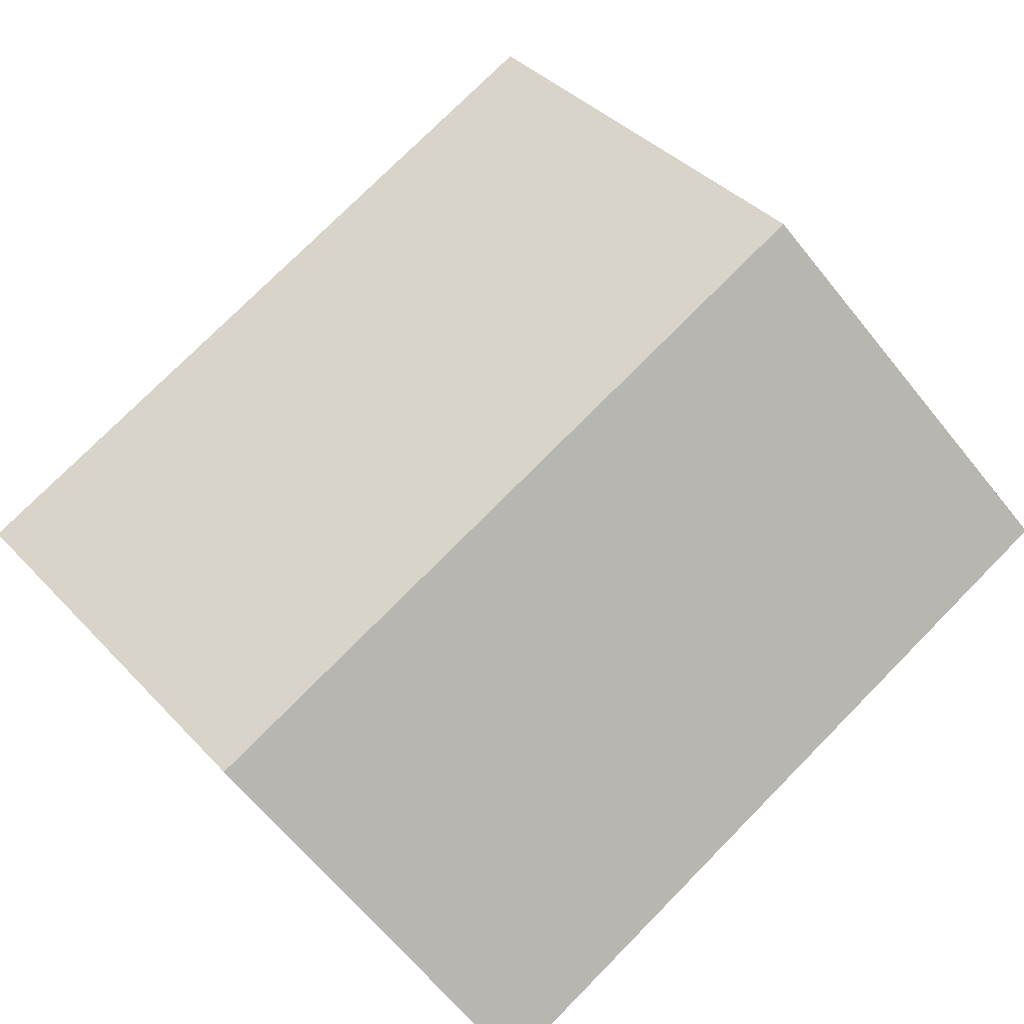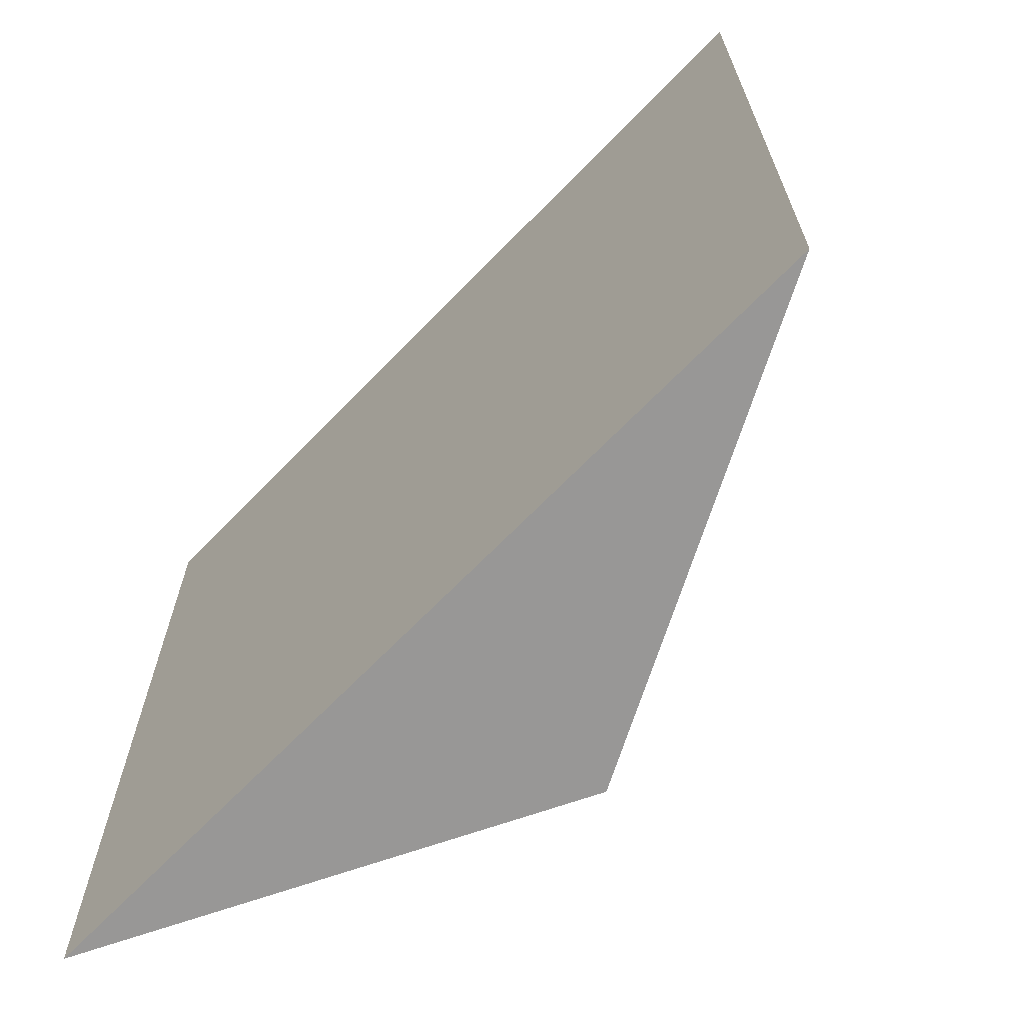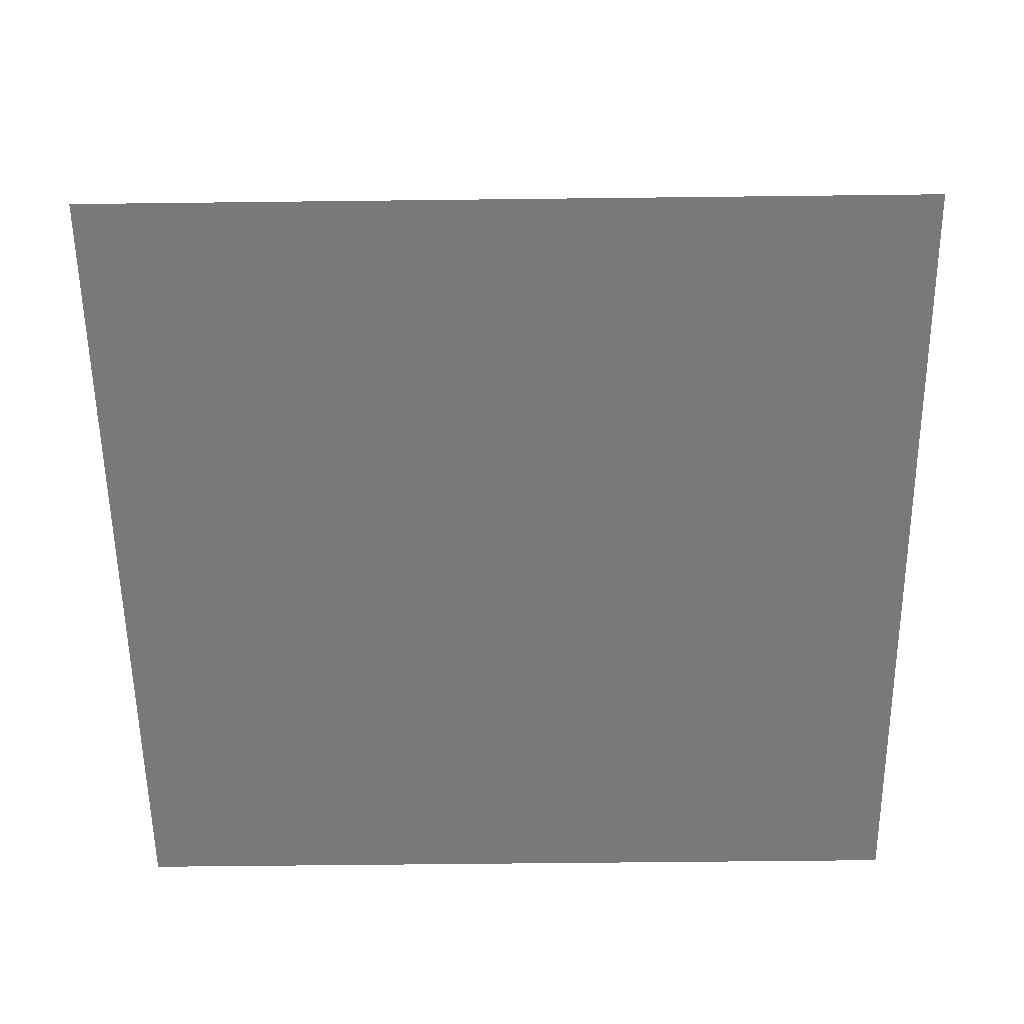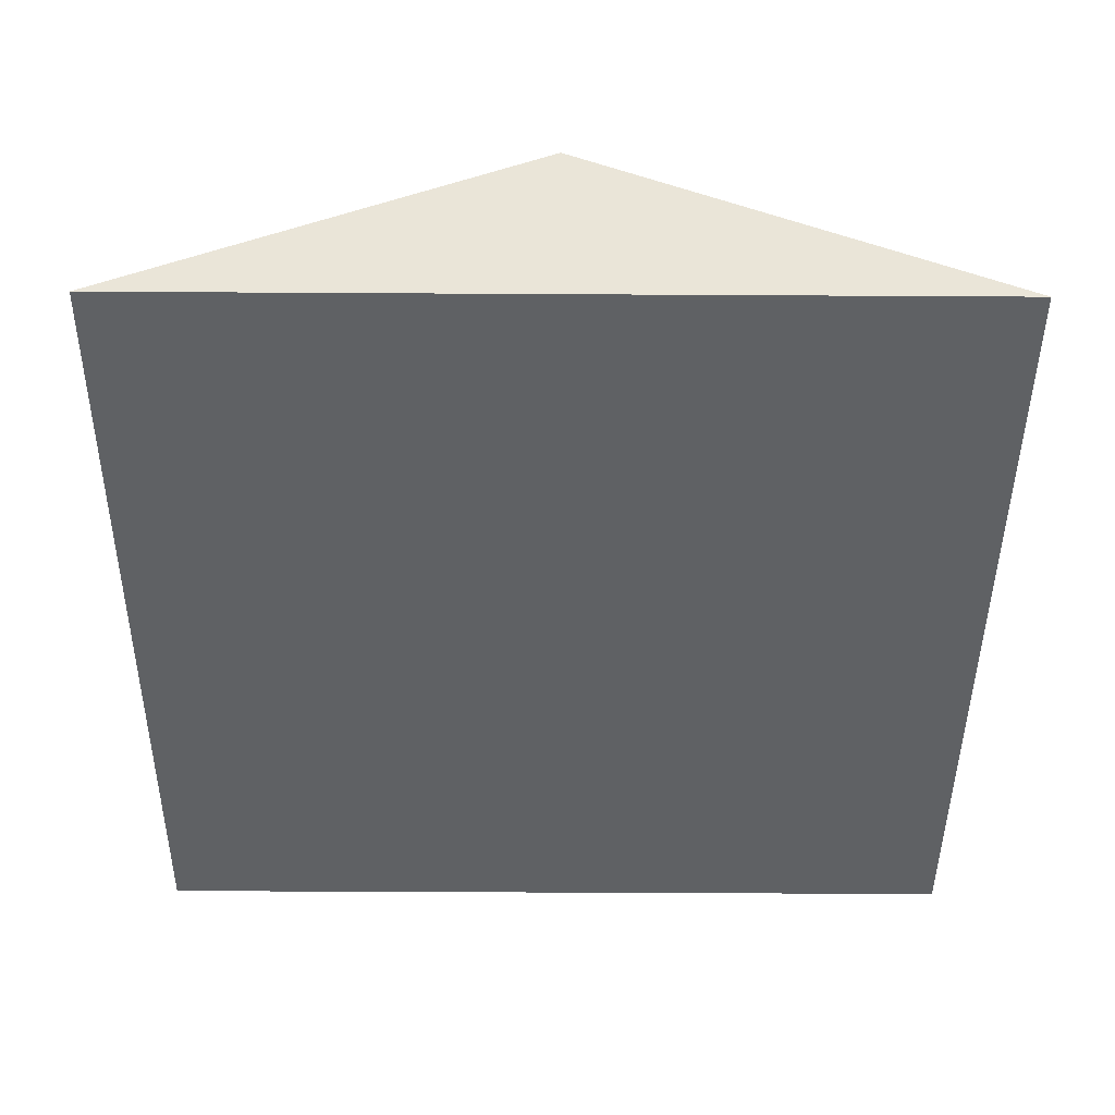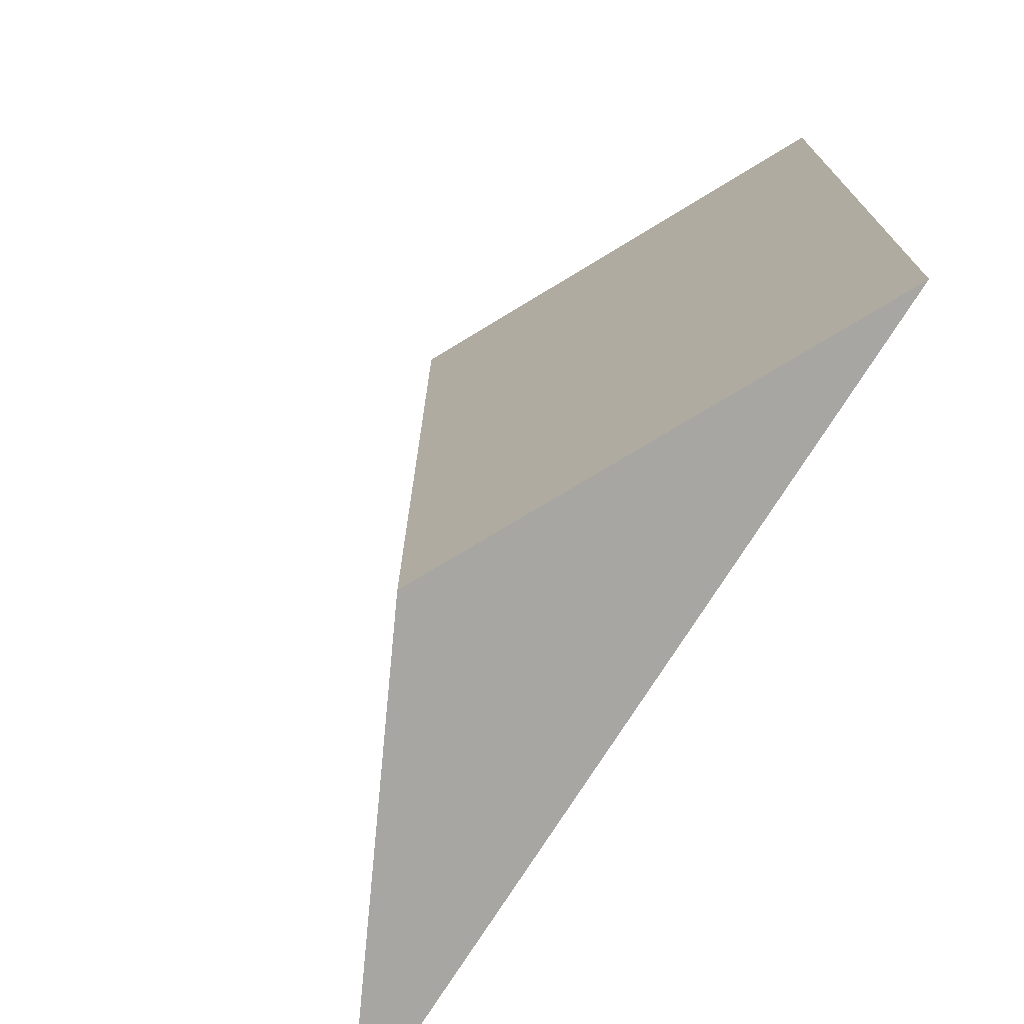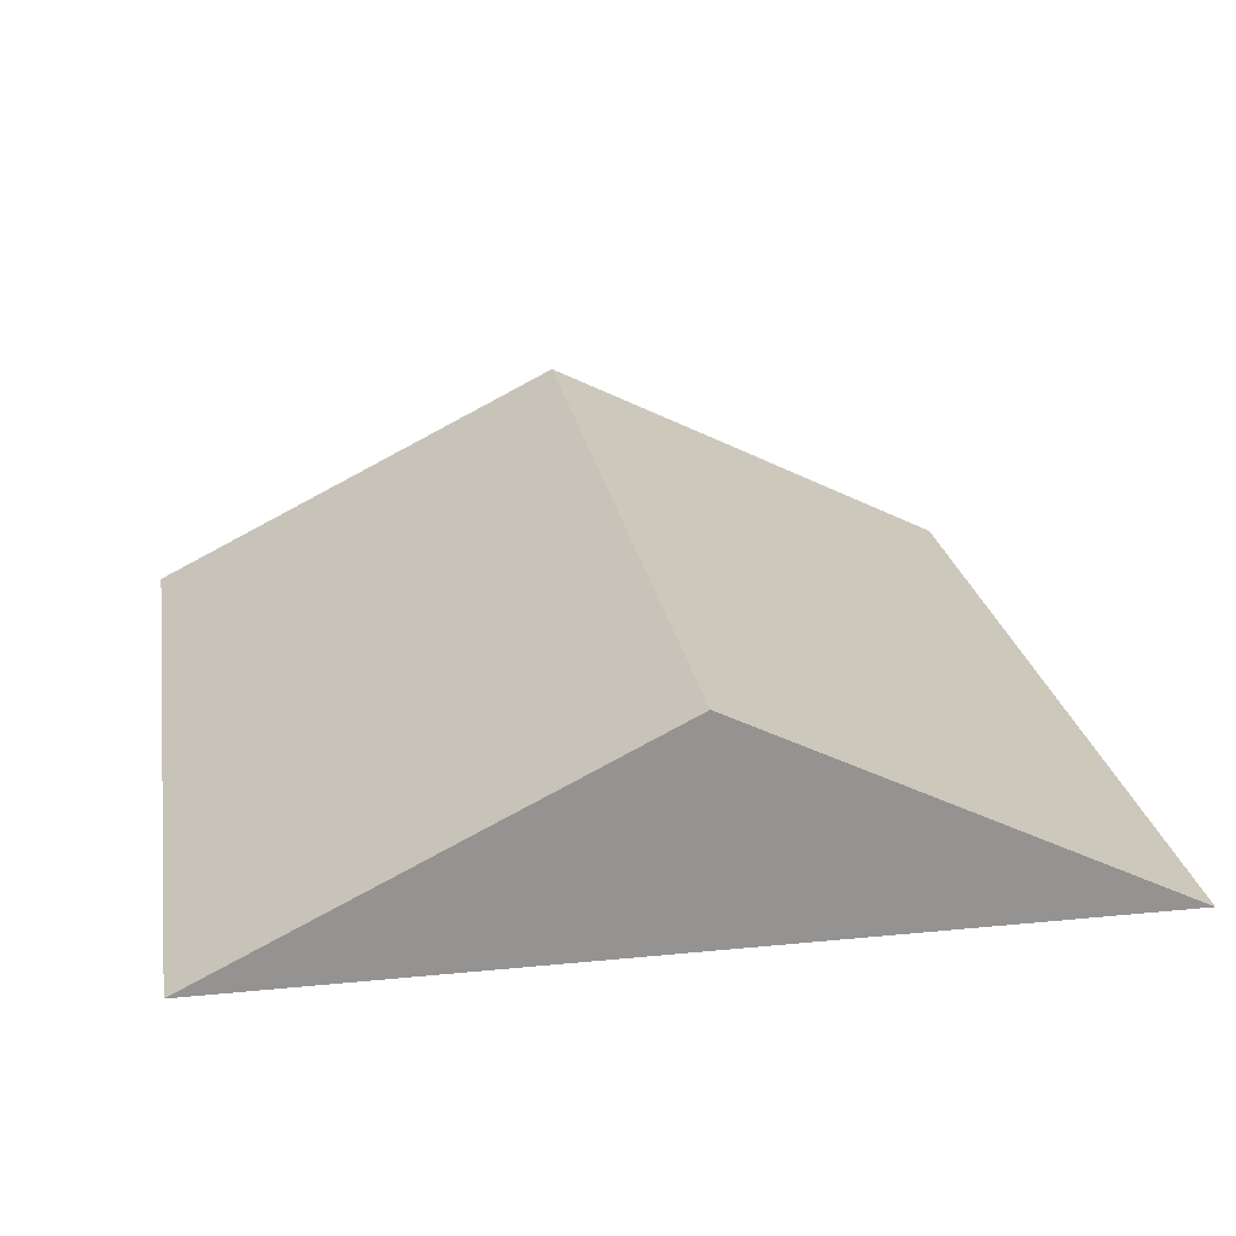
<metadata>
{"format":"obj","ext":"obj","renderer":"f3d","projection":"perspective","resolution":1024,"background":"white","views":[{"elev":77.1,"azim":-135.2,"up":"+Y"},{"elev":-68.3,"azim":45.8,"up":"+Z"},{"elev":-57.9,"azim":90.7,"up":"+Y"},{"elev":-45.4,"azim":-0.4,"up":"+Y"},{"elev":-74.2,"azim":-122.1,"up":"+Z"},{"elev":23.5,"azim":170.5,"up":"+Y"}]}
</metadata>
<code>
g tile-wall-small
v 500 250 1000
v -500 250 1000
v -500 250 0
v 500 250 0
v 0 500 0
v 0 500 1000
f 1 2 4
f 4 2 3
f 4 3 5
f 5 3 6
f 6 3 2
f 4 5 1
f 1 5 6
f 2 1 6

</code>
